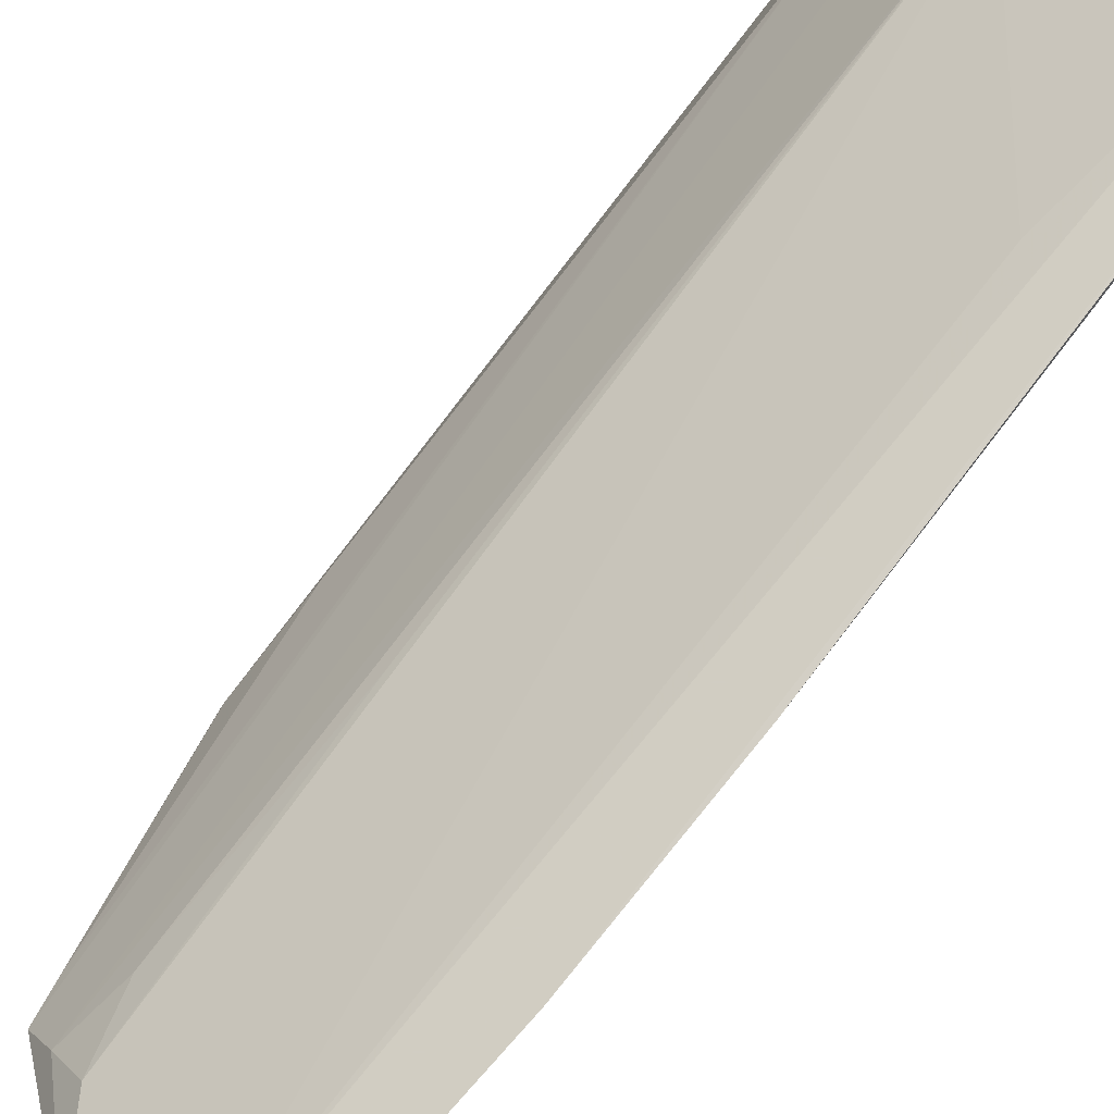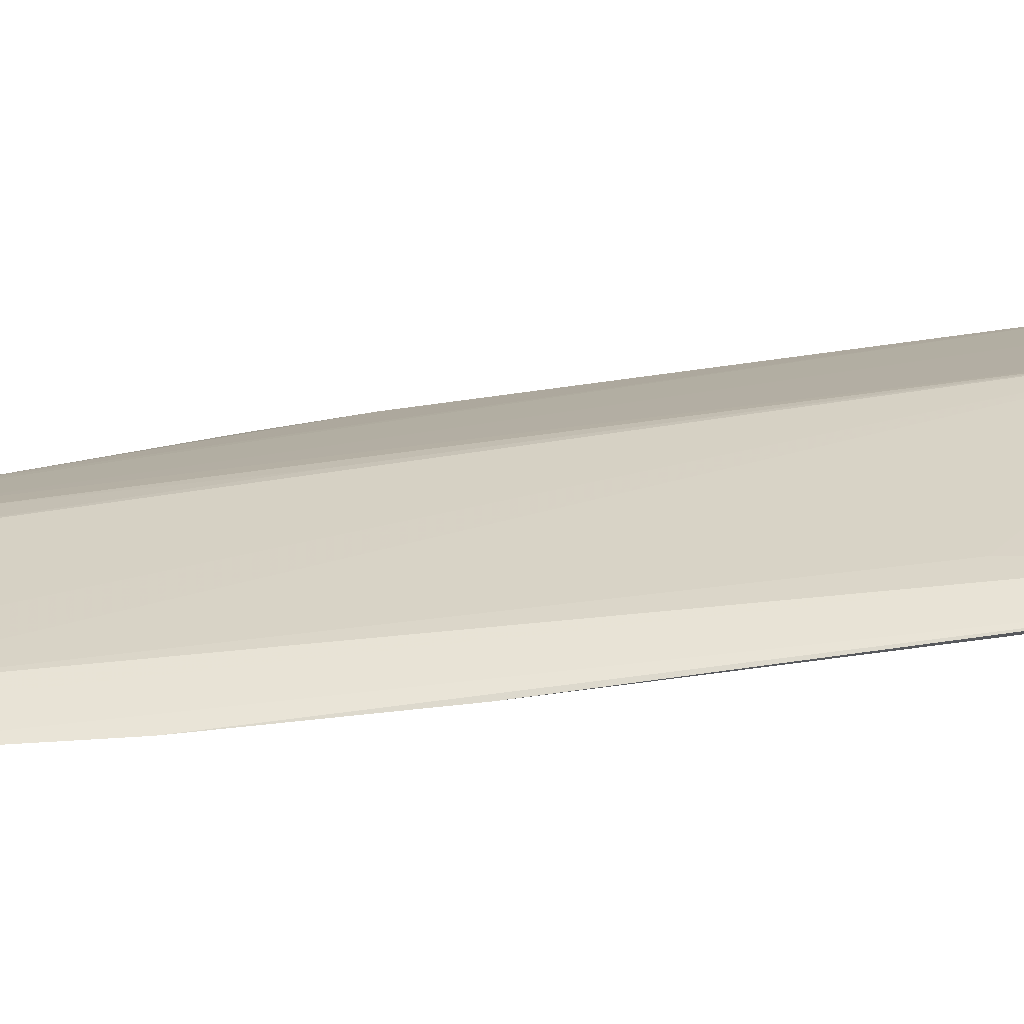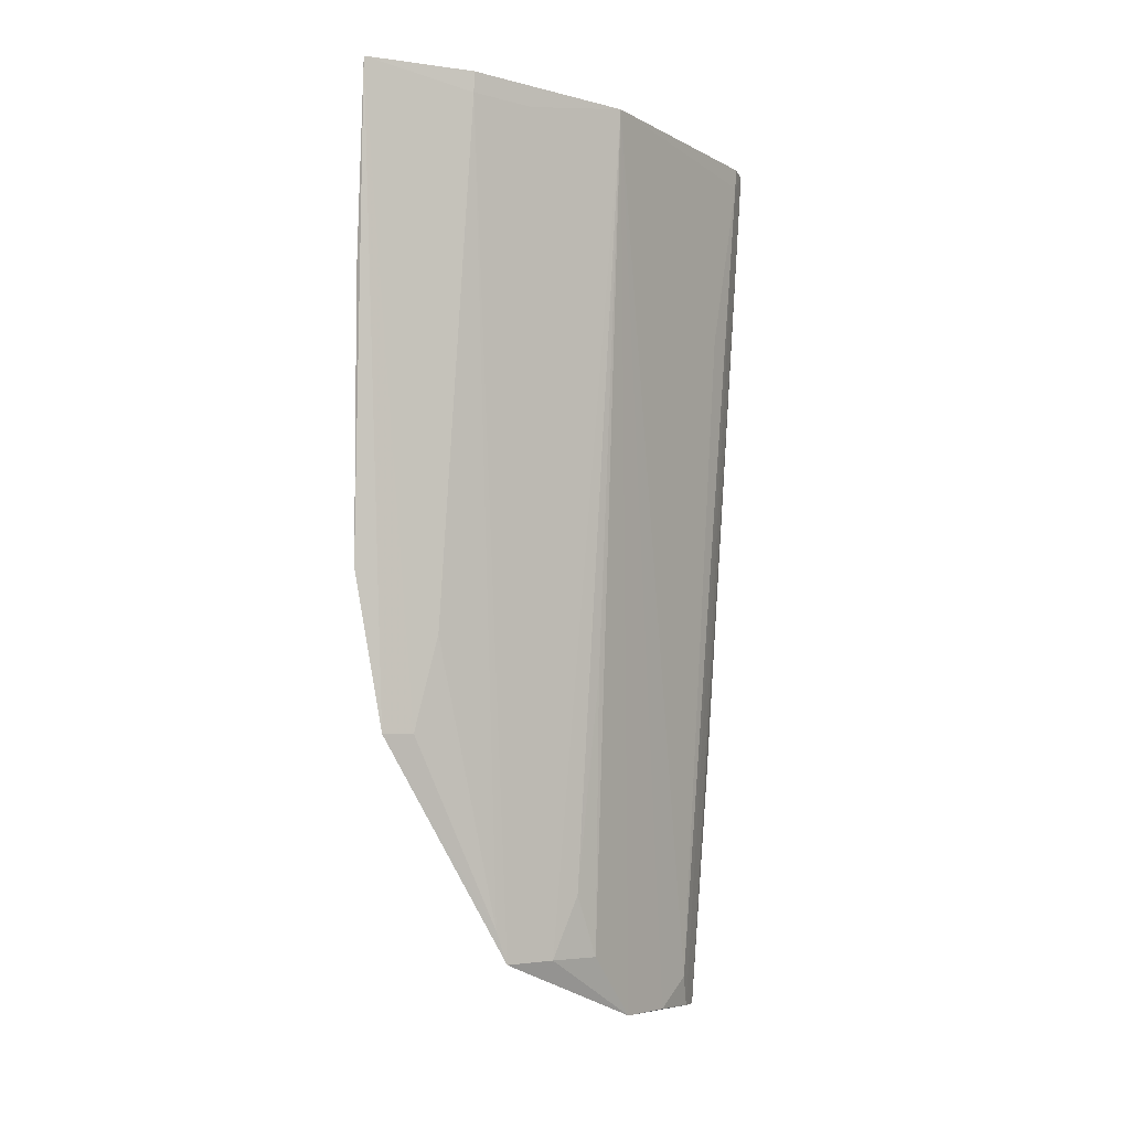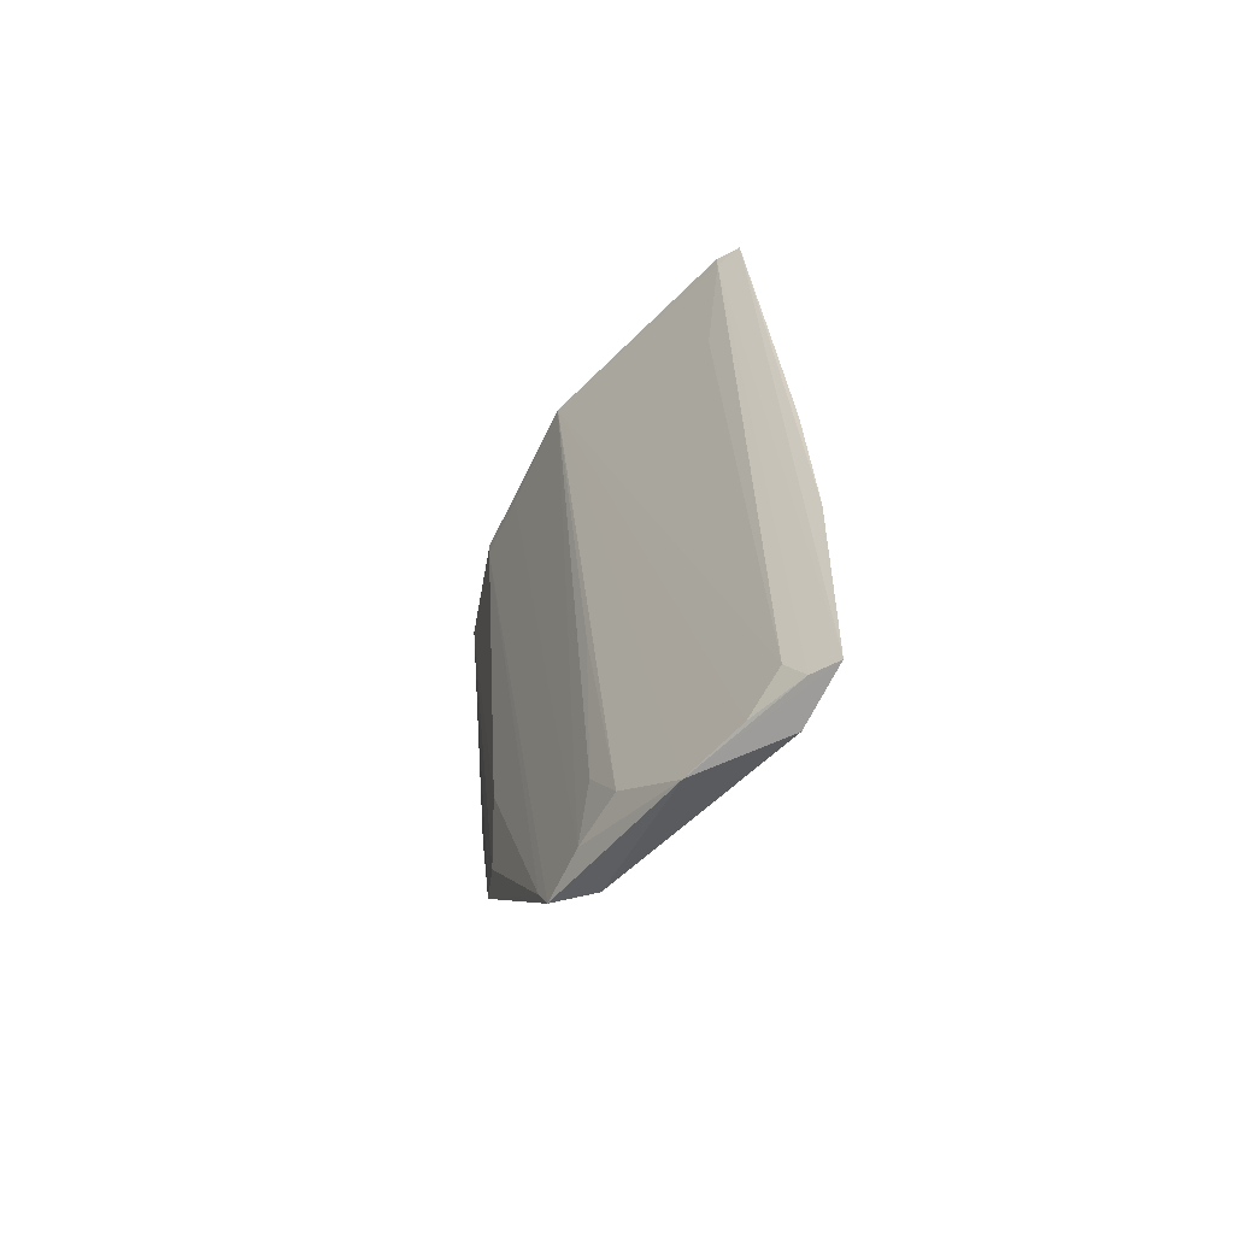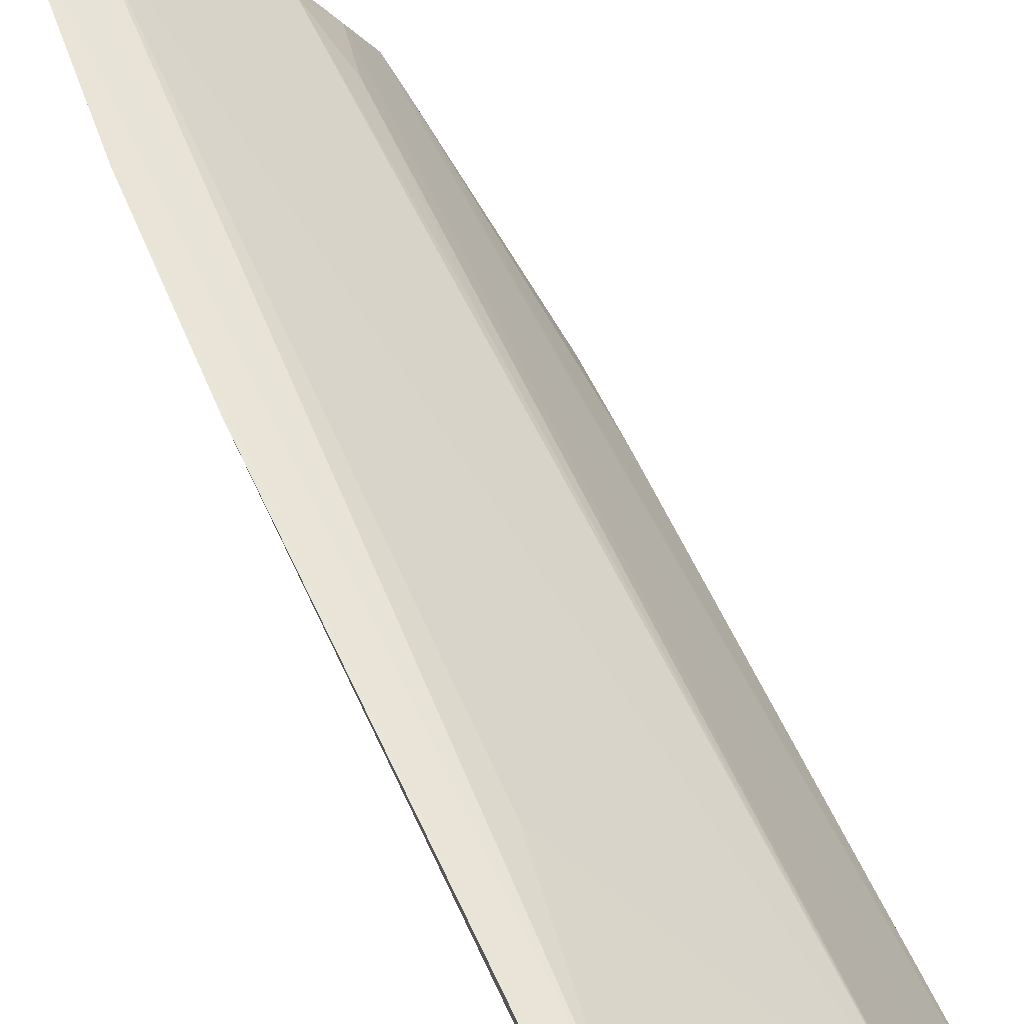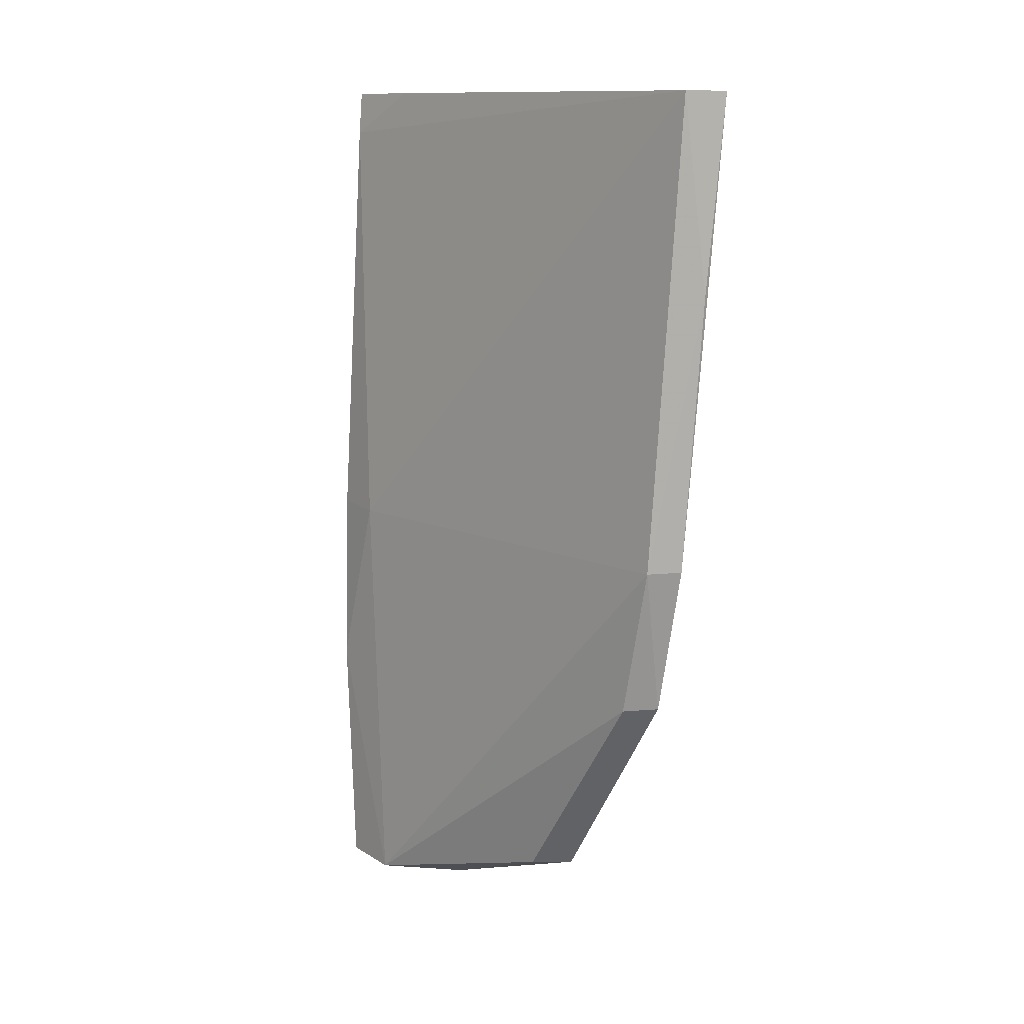
<metadata>
{"format":"obj","ext":"obj","renderer":"f3d","projection":"perspective","resolution":1024,"background":"white","views":[{"elev":78.4,"azim":-139.0,"up":"+Y"},{"elev":73.4,"azim":-93.6,"up":"+Y"},{"elev":-6.5,"azim":80.1,"up":"+Z"},{"elev":-65.7,"azim":-178.5,"up":"+Z"},{"elev":62.9,"azim":-21.2,"up":"+Y"},{"elev":12.2,"azim":-10.4,"up":"+Z"}]}
</metadata>
<code>
v 0.3145 0.0575 0.4998
v 0.2896 0.07103 0.1904
v 0.2623 0.1883 0.4998
v 0.1637 0.2756 0.4998
v 0.2798 0.05931 0.2648
v 0.1837 0.2246 0.0544
v 0.2947 0.05928 0.5
v 0.3027 0.1099 0.4897
v 0.2967 0.05707 0.2657
v 0.2459 0.1573 0.0843
v 0.1757 0.2692 0.4897
v 0.1644 0.221 0.0521
v 0.3031 0.1101 0.4998
v 0.1839 0.2405 0.5
v 0.2882 0.09668 0.236
v 0.3056 0.056 0.4024
v 0.2309 0.1809 0.08455
v 0.2871 0.14 0.4897
v 0.15 0.2481 0.05355
v 0.1759 0.2695 0.4998
v 0.1837 0.2549 0.4029
v 0.1606 0.2392 0.2642
v 0.2723 0.07576 0.1886
v 0.2065 0.2021 0.05372
v 0.2872 0.08576 0.1905
v 0.2583 0.1335 0.08343
v 0.2414 0.1701 0.1149
v 0.1702 0.2391 0.06952
v 0.1618 0.2717 0.4783
v 0.1473 0.2578 0.1751
v 0.1621 0.242 0.05396
v 0.2624 0.1277 0.09936
v 0.2376 0.1385 0.08277
v 0.2435 0.1805 0.2211
v 0.1498 0.2629 0.2657
f 9 5 2
f 9 2 1
f 13 7 1
f 13 3 7
f 13 1 8
f 14 7 3
f 15 8 1
f 16 7 5
f 16 5 9
f 16 9 1
f 16 1 7
f 18 10 3
f 18 13 8
f 18 3 13
f 19 4 11
f 20 11 4
f 20 3 11
f 20 14 3
f 20 4 14
f 21 11 3
f 22 12 5
f 22 5 7
f 23 2 5
f 23 5 12
f 24 17 10
f 24 6 3
f 24 3 17
f 24 12 19
f 25 15 1
f 25 1 2
f 26 18 8
f 26 10 18
f 26 2 23
f 26 24 10
f 27 3 10
f 27 10 17
f 28 11 21
f 28 21 3
f 28 3 6
f 29 22 7
f 29 7 14
f 29 14 4
f 30 19 12
f 30 12 22
f 30 4 19
f 31 24 19
f 31 6 24
f 31 28 6
f 31 19 11
f 31 11 28
f 32 26 8
f 32 8 15
f 32 15 25
f 32 25 2
f 32 2 26
f 33 26 23
f 33 23 12
f 33 12 24
f 33 24 26
f 34 27 17
f 34 17 3
f 34 3 27
f 35 30 22
f 35 22 29
f 35 29 4
f 35 4 30

</code>
